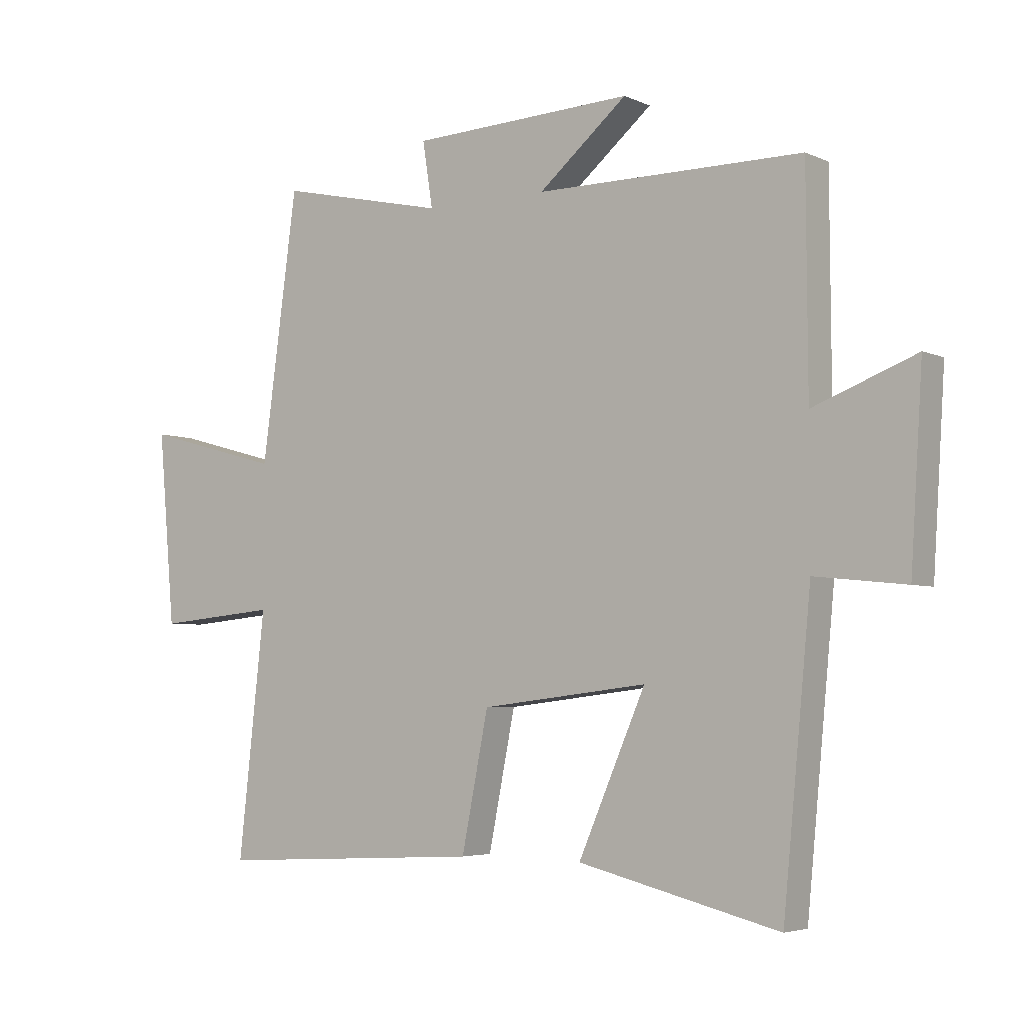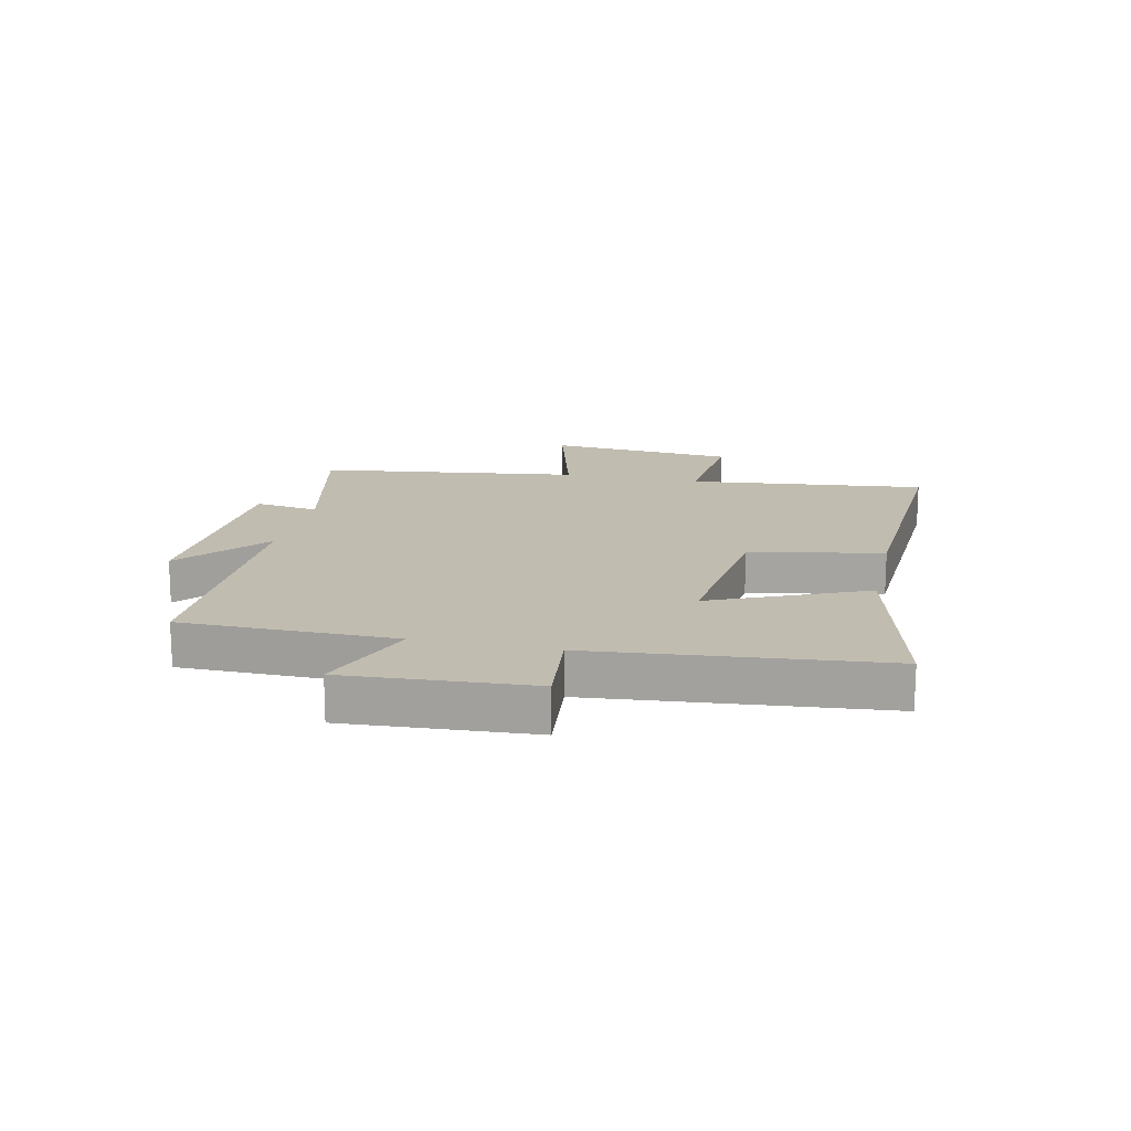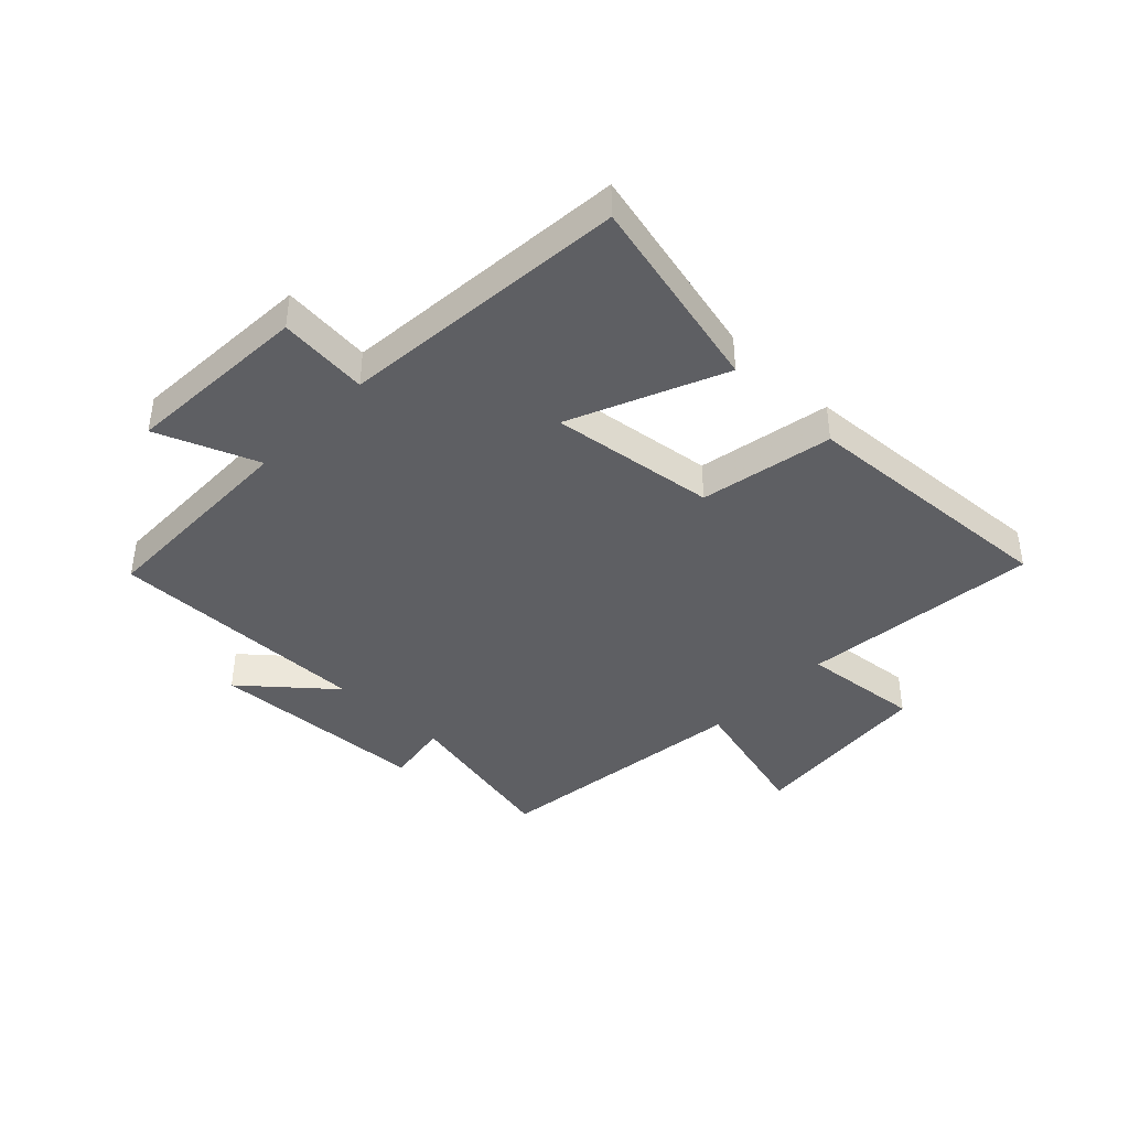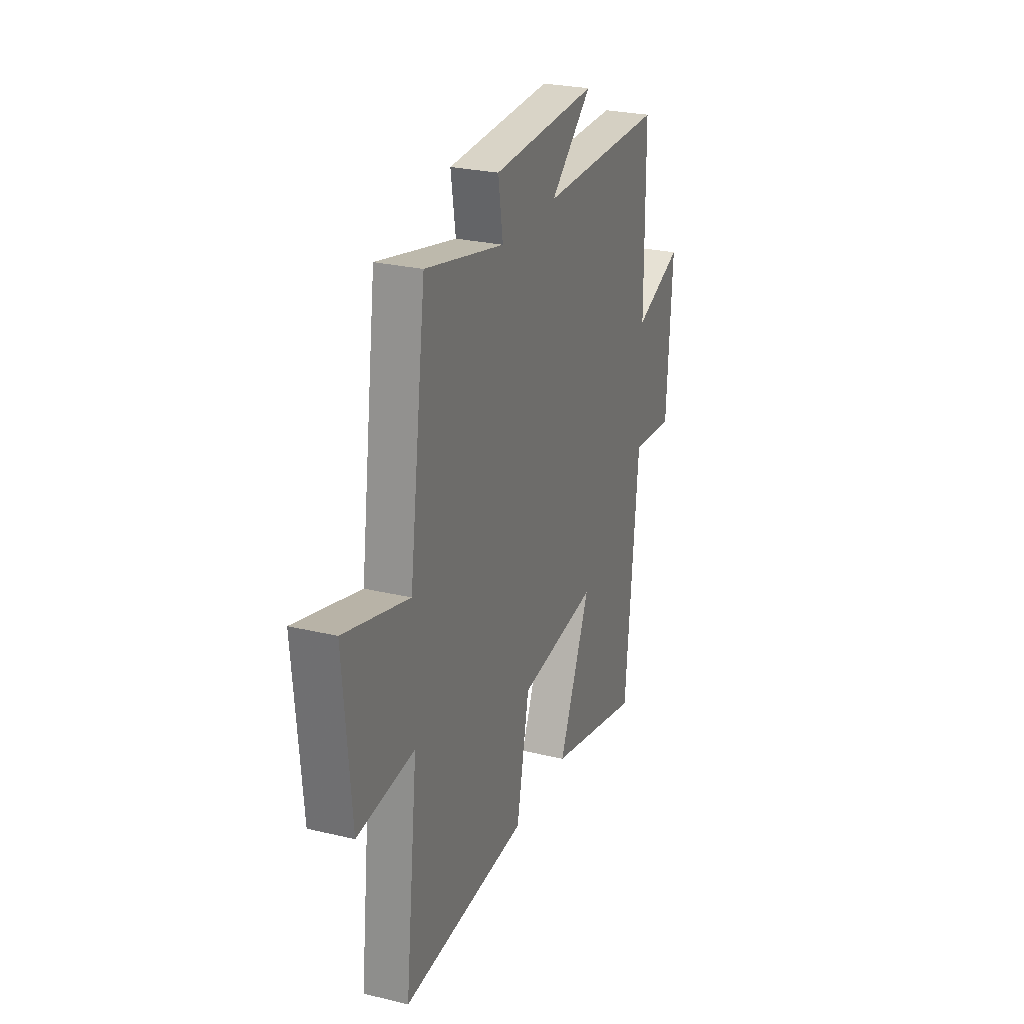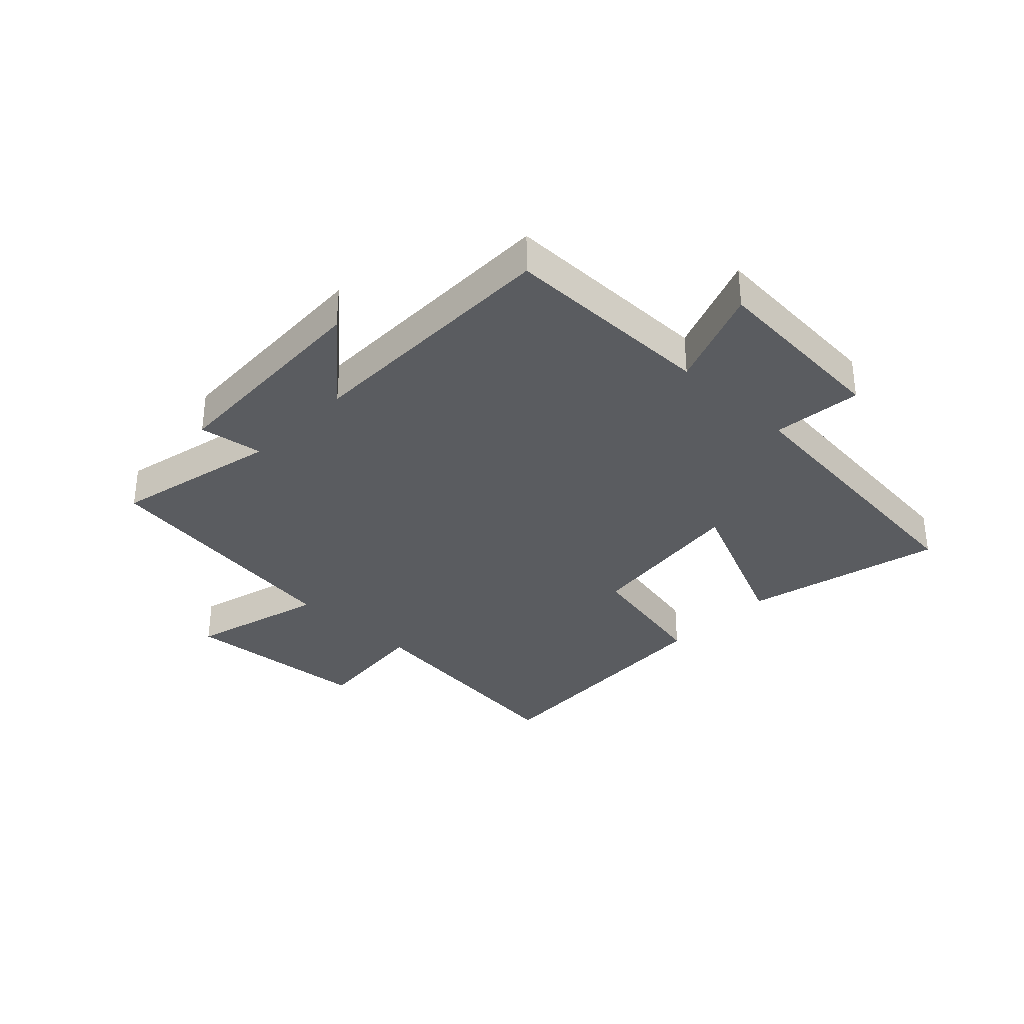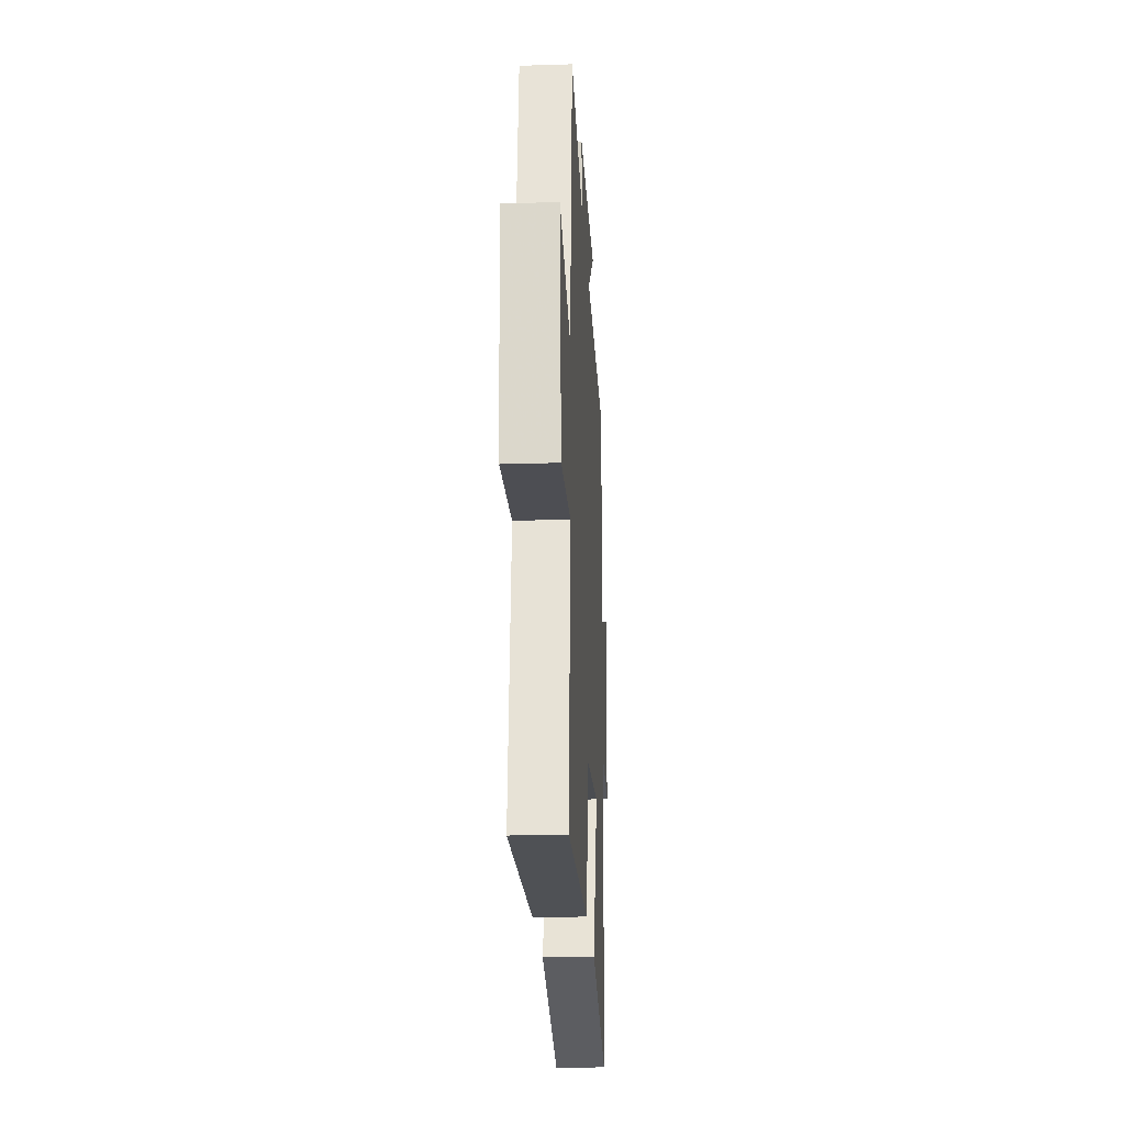
<metadata>
{"format":"obj","ext":"obj","renderer":"f3d","projection":"perspective","resolution":1024,"background":"white","views":[{"elev":-4.4,"azim":35.4,"up":"+Z"},{"elev":16.4,"azim":102.4,"up":"+Y"},{"elev":-41.1,"azim":136.5,"up":"+Y"},{"elev":26.4,"azim":-69.3,"up":"+Z"},{"elev":-33.7,"azim":46.0,"up":"+Y"},{"elev":-22.6,"azim":-86.9,"up":"+Z"}]}
</metadata>
<code>
v 0.453 0.07 -0.582
v 0.116 0.07 -0.5
v 0.229 0.07 -0.241
v -0.051 0.07 -0.275
v -0.096 0.07 -0.5
v -0.545 0.07 -0.524
v -0.5 0.07 -0.119
v -0.703 0.07 -0.138
v -0.731 0.07 0.182
v -0.5 0.07 0.119
v -0.44 0.07 0.563
v -0.158 0.07 0.5
v -0.175 0.07 0.609
v 0.199 0.07 0.625
v 0.05 0.07 0.5
v 0.498 0.07 0.5
v 0.5 0.07 0.139
v 0.672 0.07 0.205
v 0.652 0.07 -0.109
v 0.5 0.07 -0.093
v 0.453 0 -0.582
v 0.116 0 -0.5
v 0.229 0 -0.241
v -0.051 0 -0.275
v -0.096 0 -0.5
v -0.545 0 -0.524
v -0.5 0 -0.119
v -0.703 0 -0.138
v -0.731 0 0.182
v -0.5 0 0.119
v -0.44 0 0.563
v -0.158 0 0.5
v -0.175 0 0.609
v 0.199 0 0.625
v 0.05 0 0.5
v 0.498 0 0.5
v 0.5 0 0.139
v 0.672 0 0.205
v 0.652 0 -0.109
v 0.5 0 -0.093
f 17 18 19 20
f 17 20 1
f 16 17 1
f 15 16 1
f 12 13 14 15
f 12 15 1
f 10 11 12
f 7 8 9 10
f 7 10 12
f 6 7 12
f 5 6 12
f 4 5 12
f 3 4 12
f 1 2 3
f 1 3 12
f 40 39 38 37
f 21 40 37
f 21 37 36
f 21 36 35
f 35 34 33 32
f 21 35 32
f 32 31 30
f 30 29 28 27
f 32 30 27
f 32 27 26
f 32 26 25
f 32 25 24
f 32 24 23
f 23 22 21
f 32 23 21
f 1 21 22 2
f 2 22 23 3
f 3 23 24 4
f 4 24 25 5
f 5 25 26 6
f 6 26 27 7
f 7 27 28 8
f 8 28 29 9
f 9 29 30 10
f 10 30 31 11
f 11 31 32 12
f 12 32 33 13
f 13 33 34 14
f 14 34 35 15
f 15 35 36 16
f 16 36 37 17
f 17 37 38 18
f 18 38 39 19
f 19 39 40 20
f 20 40 21 1

</code>
